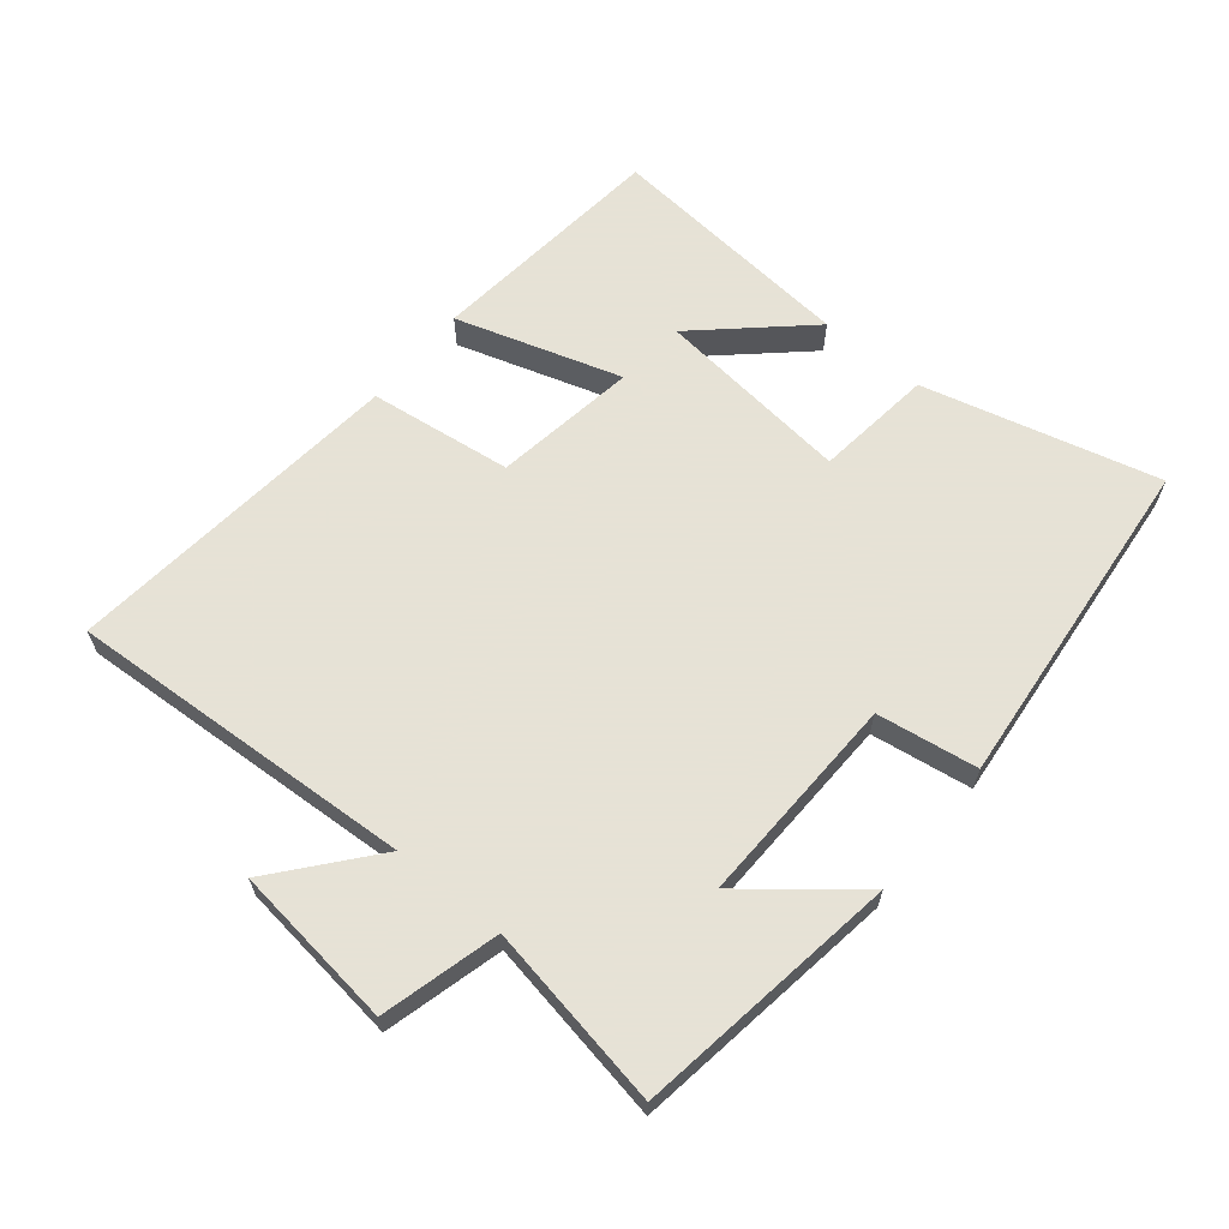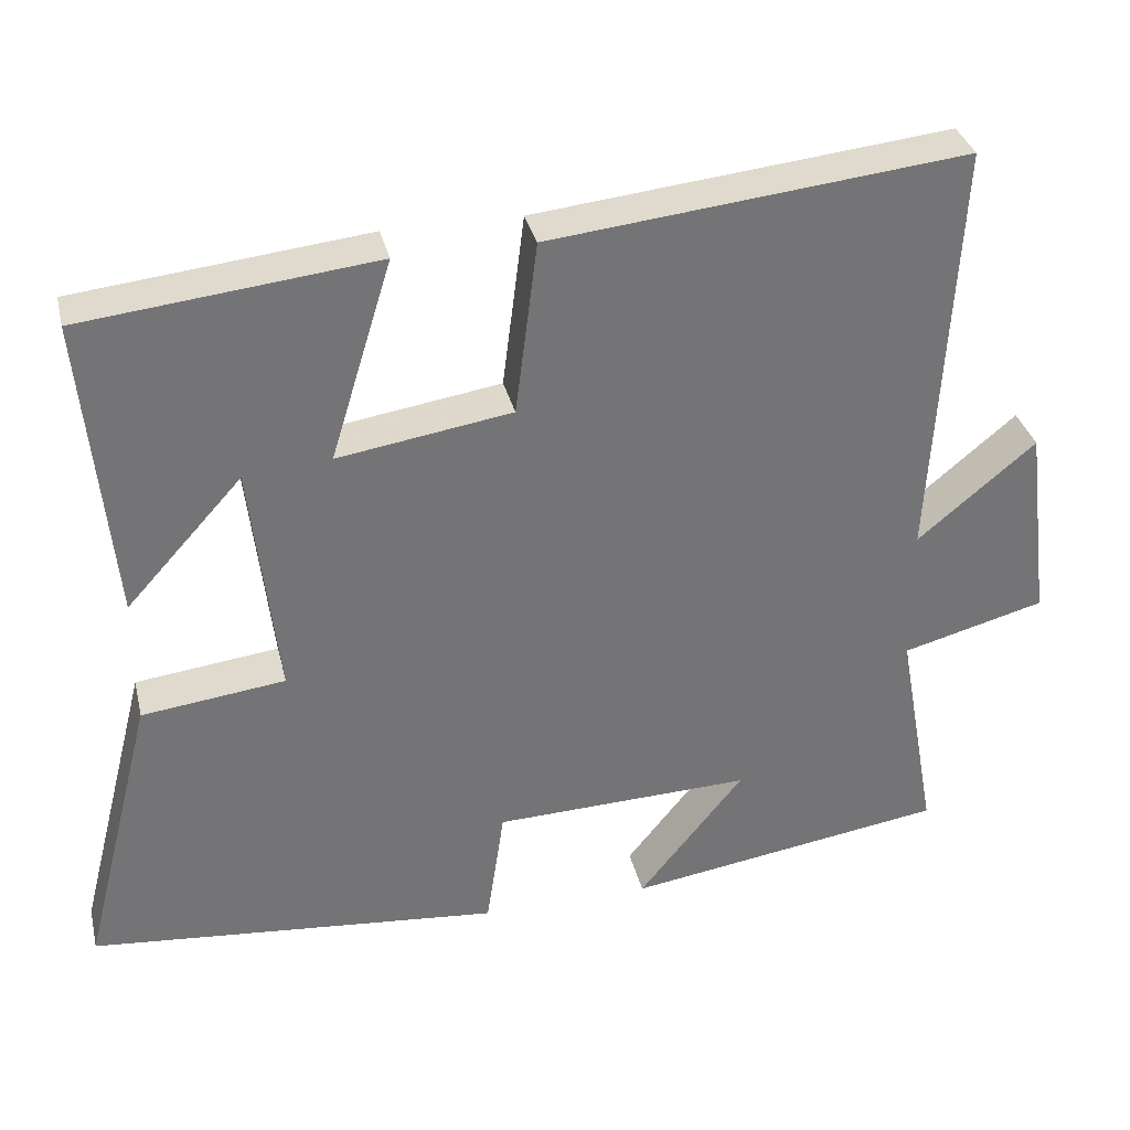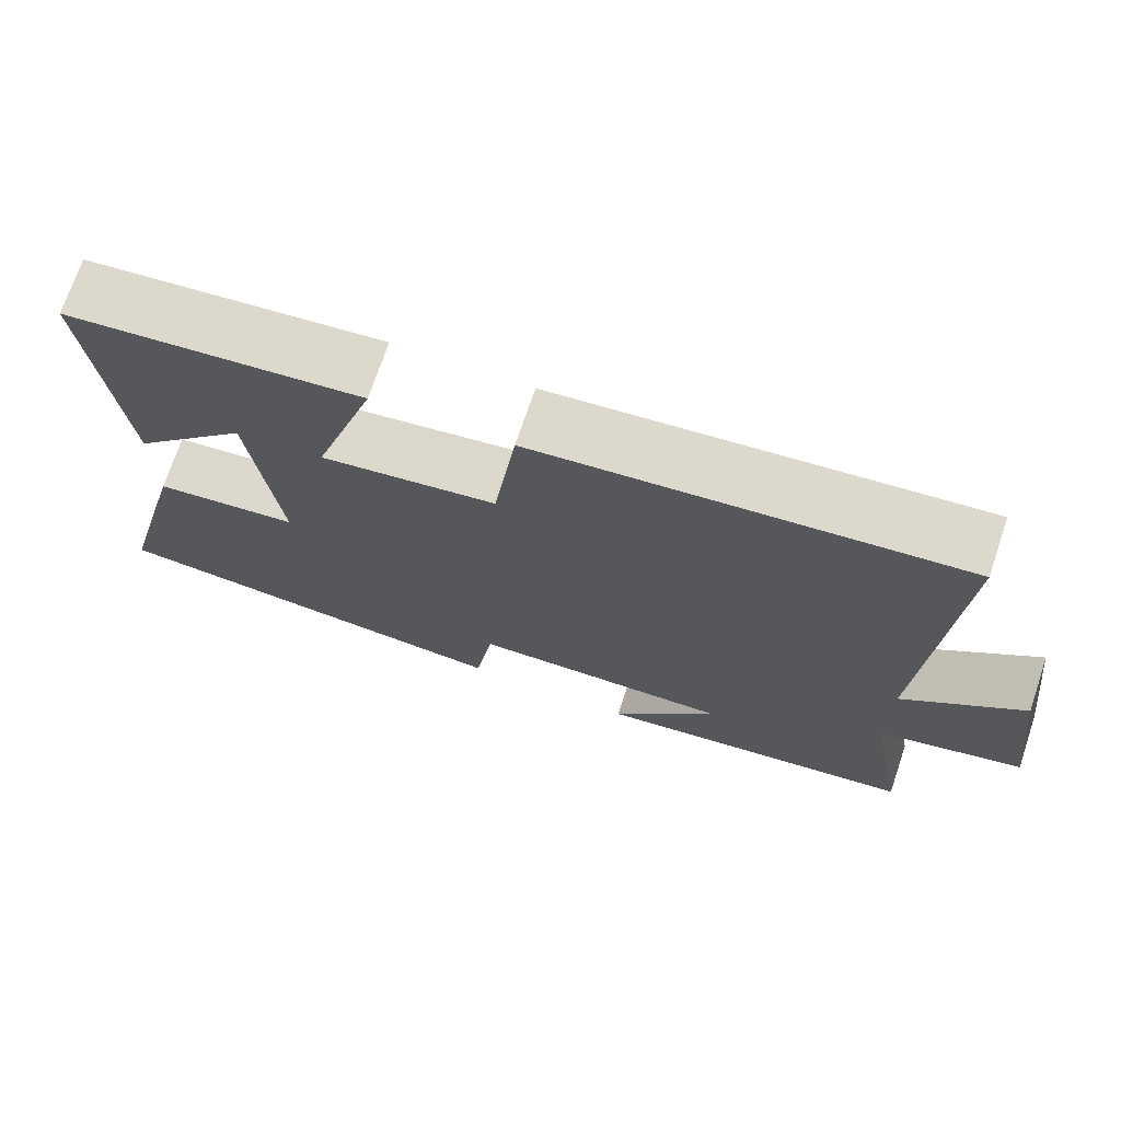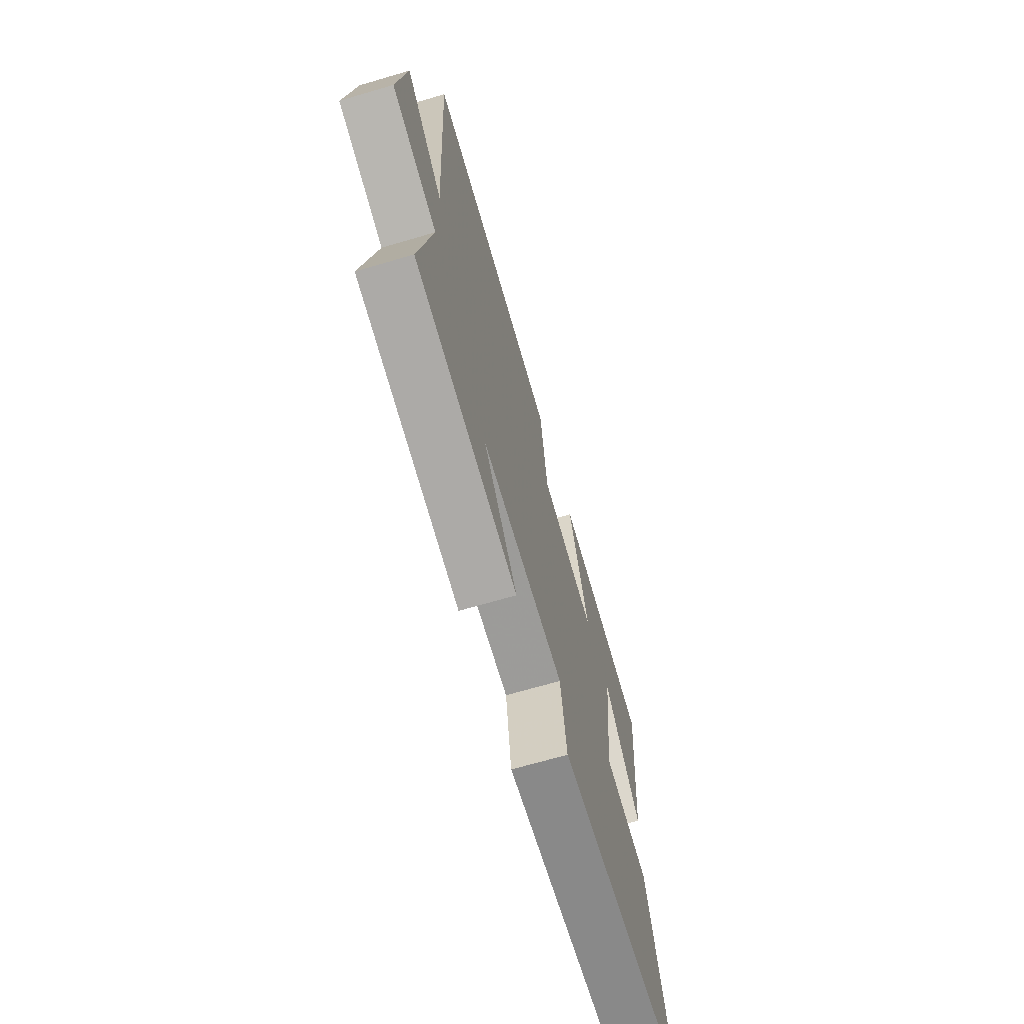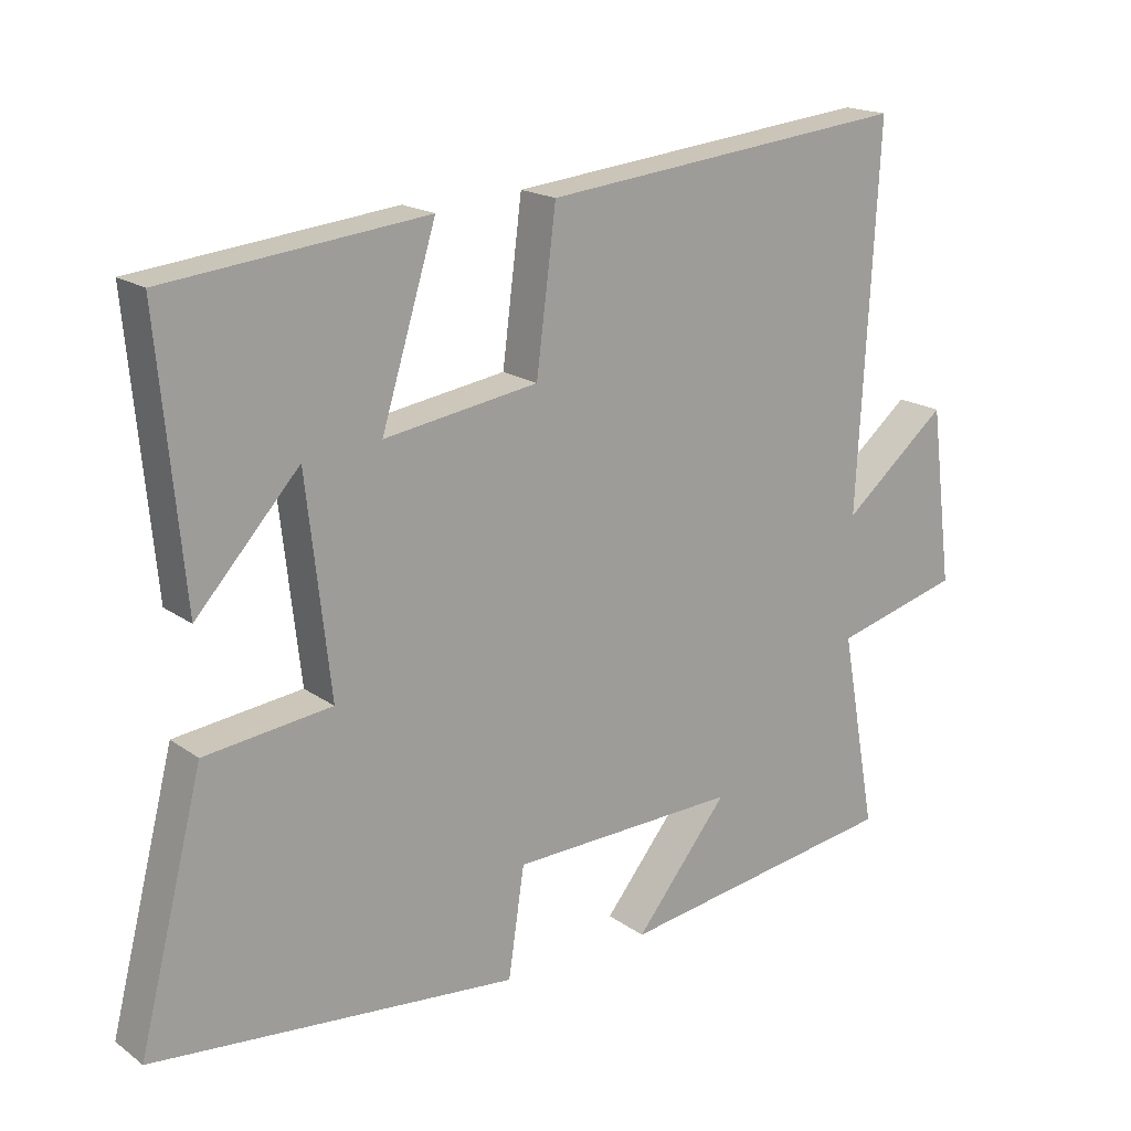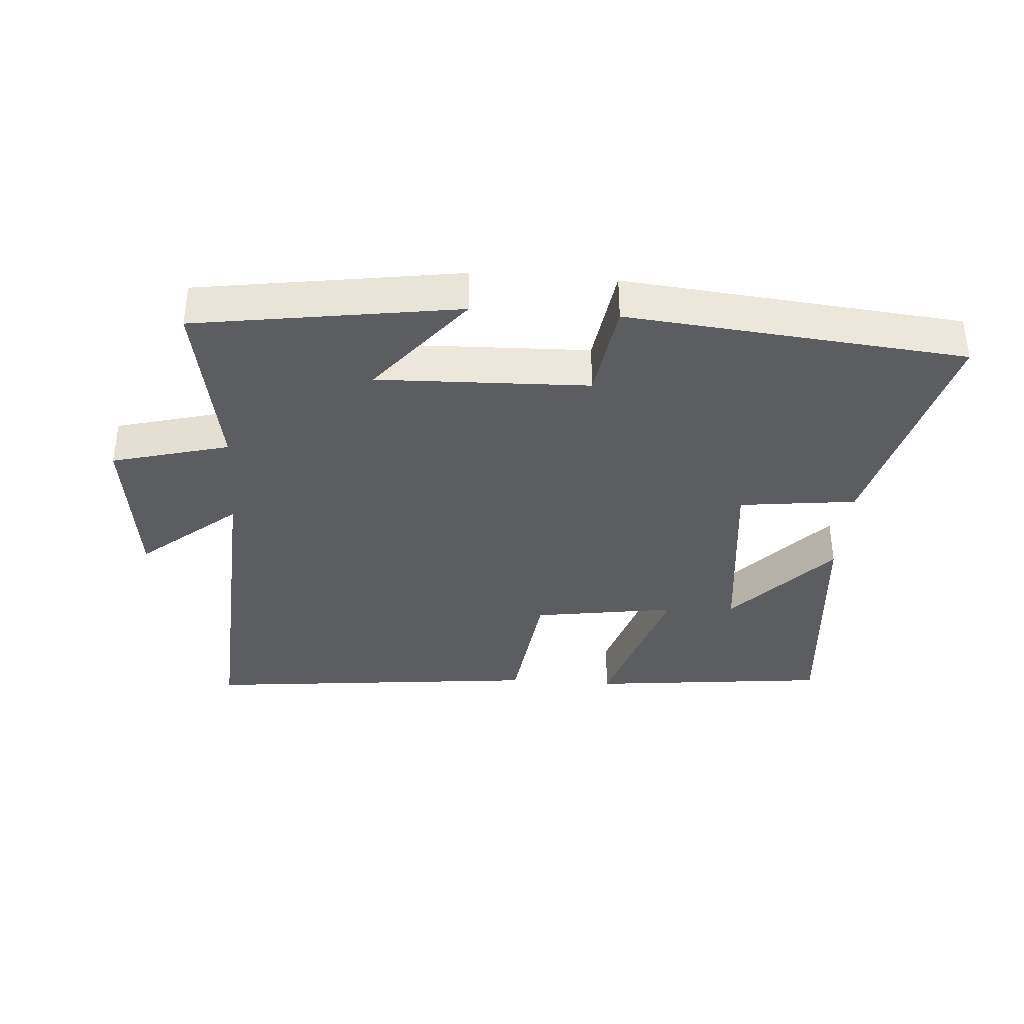
<metadata>
{"format":"obj","ext":"obj","renderer":"f3d","projection":"perspective","resolution":1024,"background":"white","views":[{"elev":63.8,"azim":129.2,"up":"+Y"},{"elev":34.1,"azim":-13.3,"up":"+Z"},{"elev":72.2,"azim":18.6,"up":"+Z"},{"elev":-68.3,"azim":106.4,"up":"+Z"},{"elev":18.1,"azim":-36.5,"up":"+Z"},{"elev":-36.4,"azim":175.8,"up":"+Y"}]}
</metadata>
<code>
v -0.592 0.07 -0.45
v -0.5 0.07 -0.088
v -0.319 0.07 -0.066
v -0.353 0.07 0.236
v -0.5 0.07 0.074
v -0.536 0.07 0.46
v -0.166 0.07 0.5
v -0.244 0.07 0.246
v -0.024 0.07 0.28
v 0.004 0.07 0.5
v 0.529 0.07 0.555
v 0.5 0.07 0.019
v 0.649 0.07 0.143
v 0.681 0.07 -0.109
v 0.5 0.07 -0.157
v 0.551 0.07 -0.439
v 0.145 0.07 -0.5
v 0.278 0.07 -0.335
v -0.048 0.07 -0.345
v -0.071 0.07 -0.5
v -0.592 0 -0.45
v -0.5 0 -0.088
v -0.319 0 -0.066
v -0.353 0 0.236
v -0.5 0 0.074
v -0.536 0 0.46
v -0.166 0 0.5
v -0.244 0 0.246
v -0.024 0 0.28
v 0.004 0 0.5
v 0.529 0 0.555
v 0.5 0 0.019
v 0.649 0 0.143
v 0.681 0 -0.109
v 0.5 0 -0.157
v 0.551 0 -0.439
v 0.145 0 -0.5
v 0.278 0 -0.335
v -0.048 0 -0.345
v -0.071 0 -0.5
f 1 2 3
f 20 1 3
f 19 20 3
f 18 19 3 4
f 15 16 17 18
f 15 18 4
f 12 13 14 15
f 12 15 4
f 9 10 11 12
f 8 9 12
f 8 12 4
f 7 8 4
f 4 5 6 7
f 23 22 21
f 23 21 40
f 23 40 39
f 24 23 39 38
f 38 37 36 35
f 24 38 35
f 35 34 33 32
f 24 35 32
f 32 31 30 29
f 32 29 28
f 24 32 28
f 24 28 27
f 27 26 25 24
f 1 21 22 2
f 2 22 23 3
f 3 23 24 4
f 4 24 25 5
f 5 25 26 6
f 6 26 27 7
f 7 27 28 8
f 8 28 29 9
f 9 29 30 10
f 10 30 31 11
f 11 31 32 12
f 12 32 33 13
f 13 33 34 14
f 14 34 35 15
f 15 35 36 16
f 16 36 37 17
f 17 37 38 18
f 18 38 39 19
f 19 39 40 20
f 20 40 21 1

</code>
